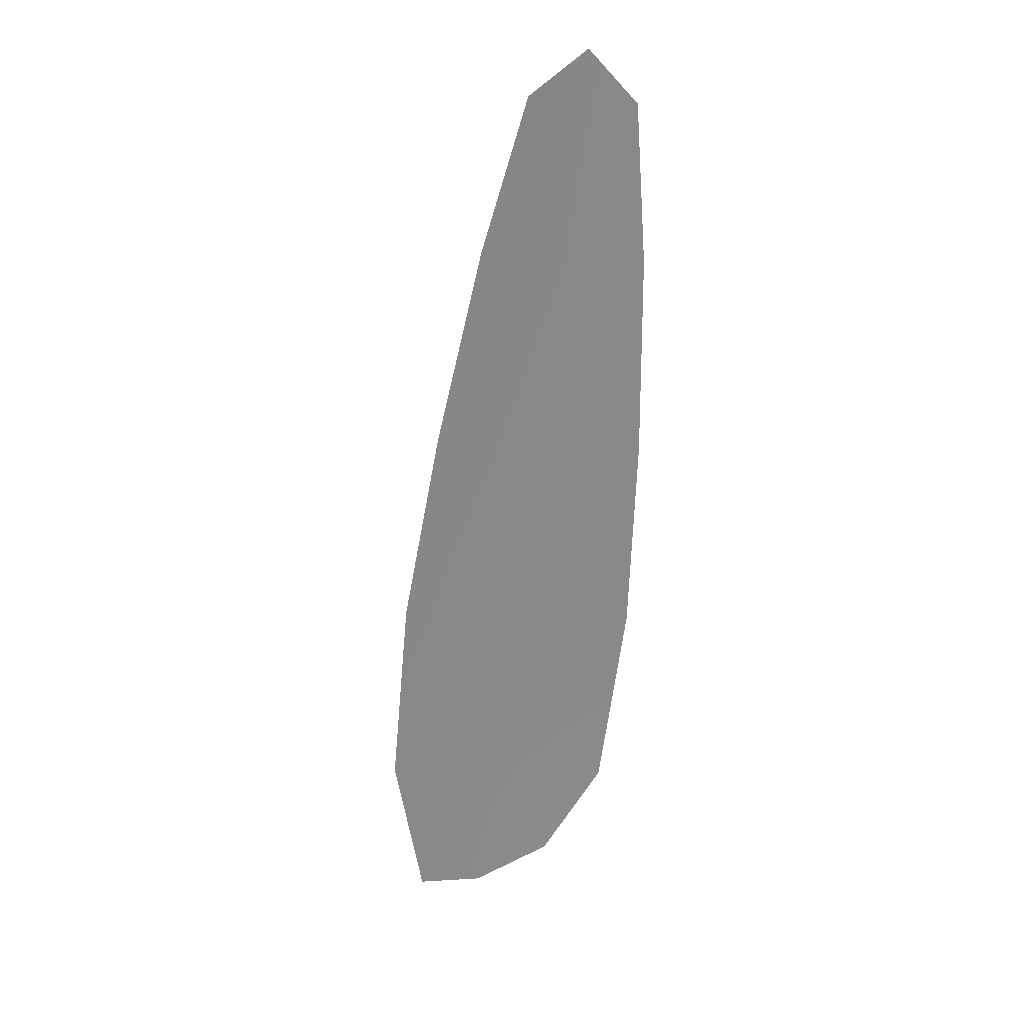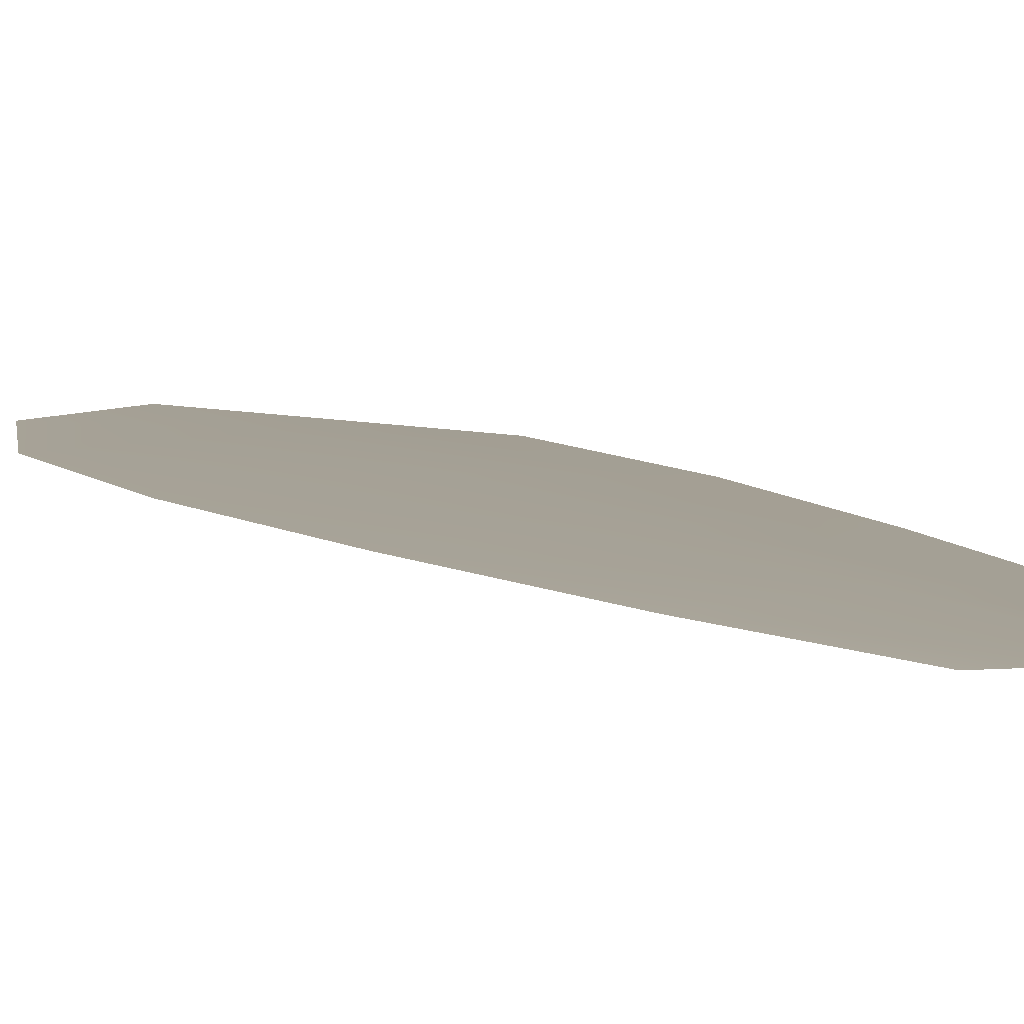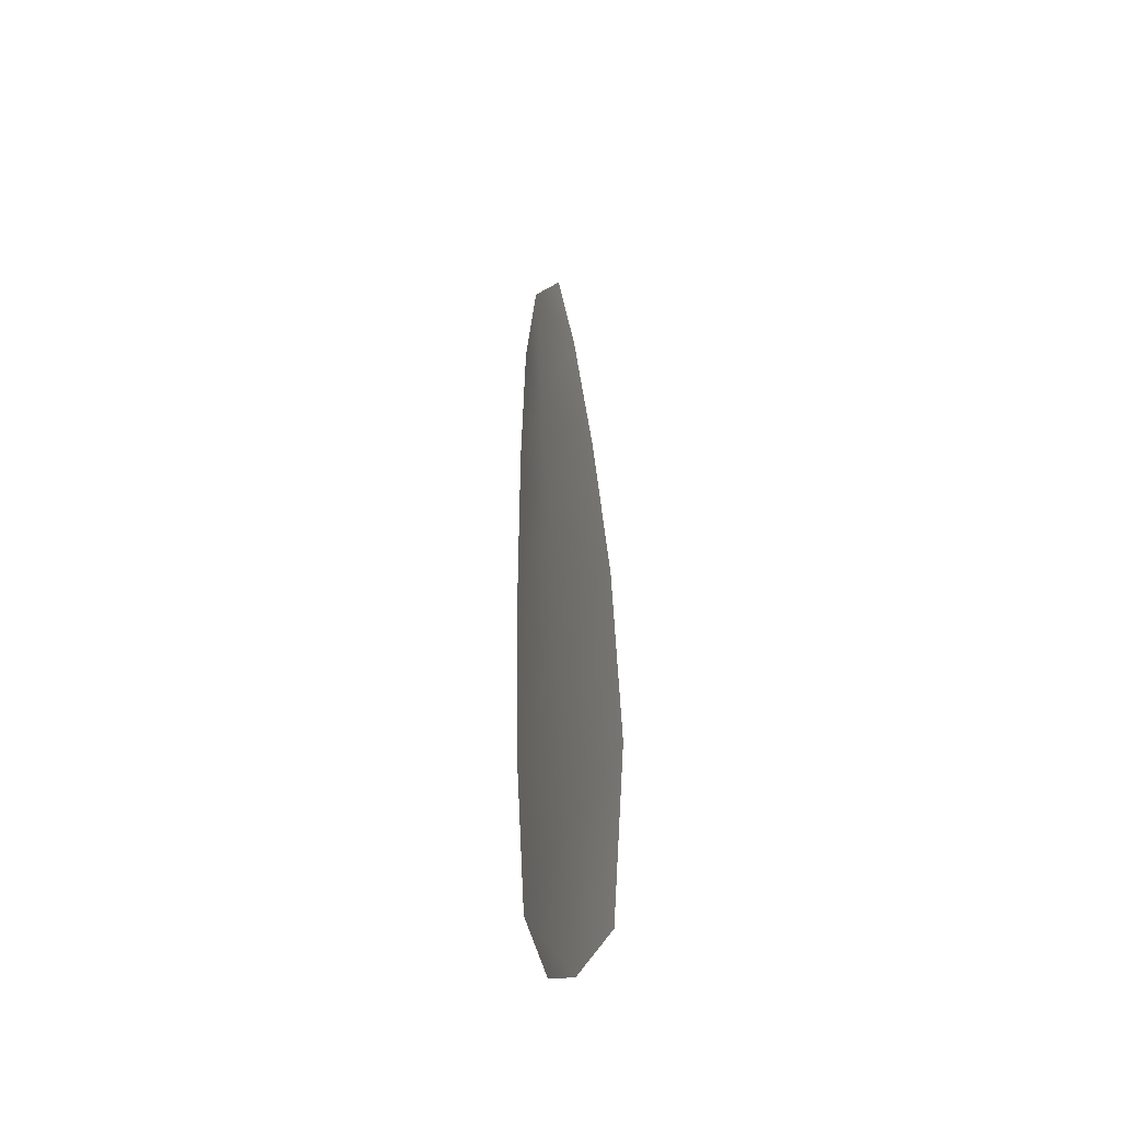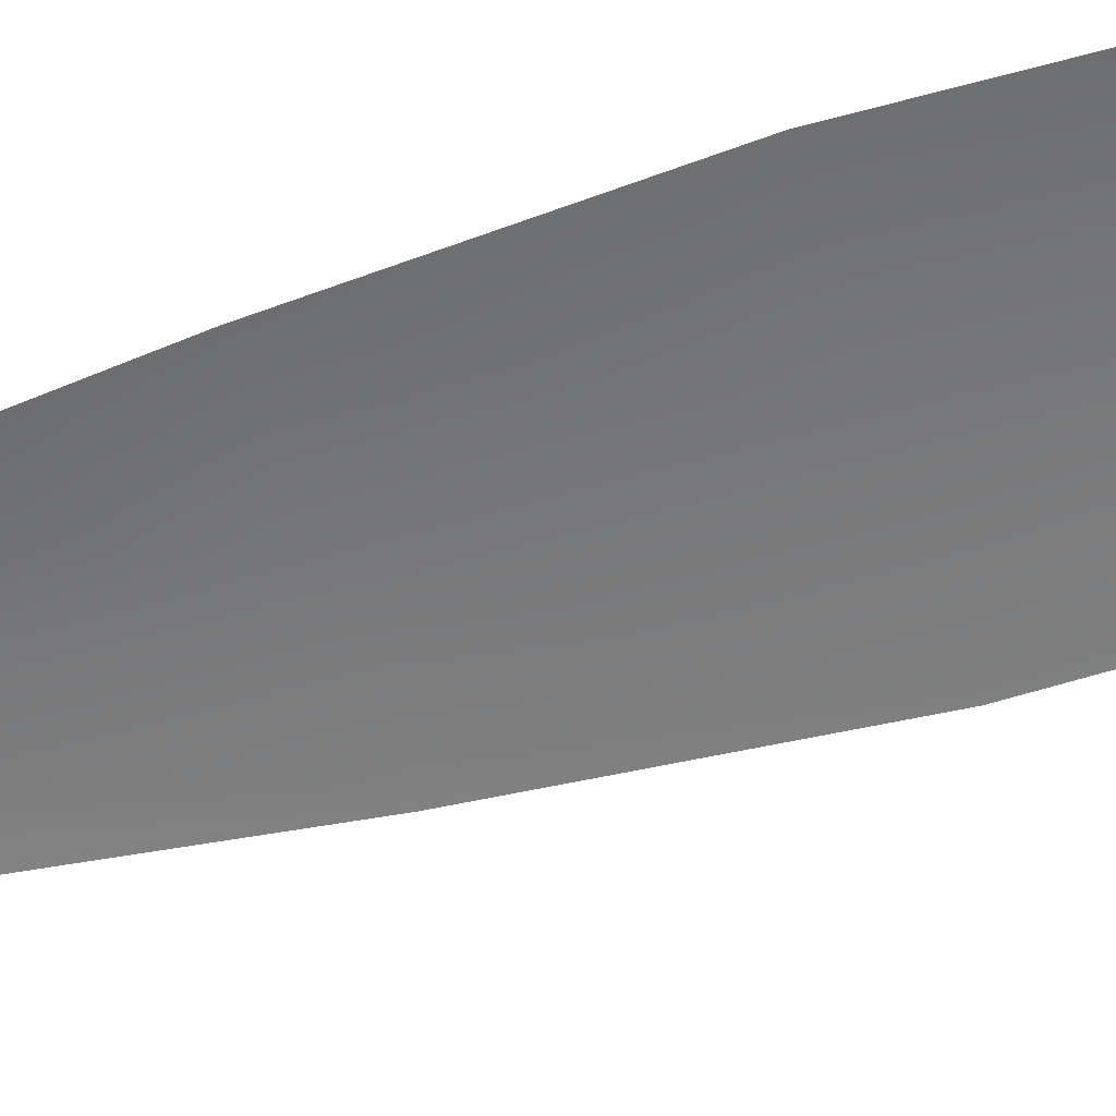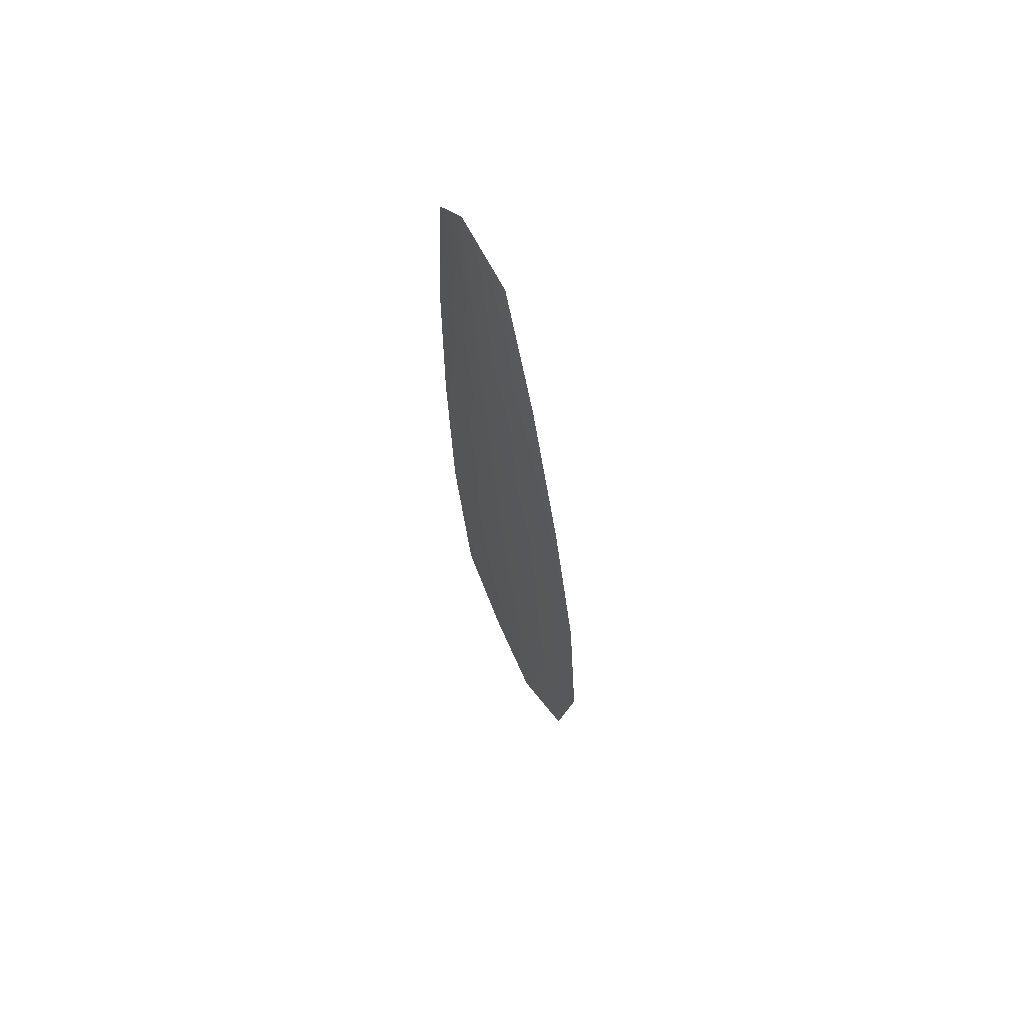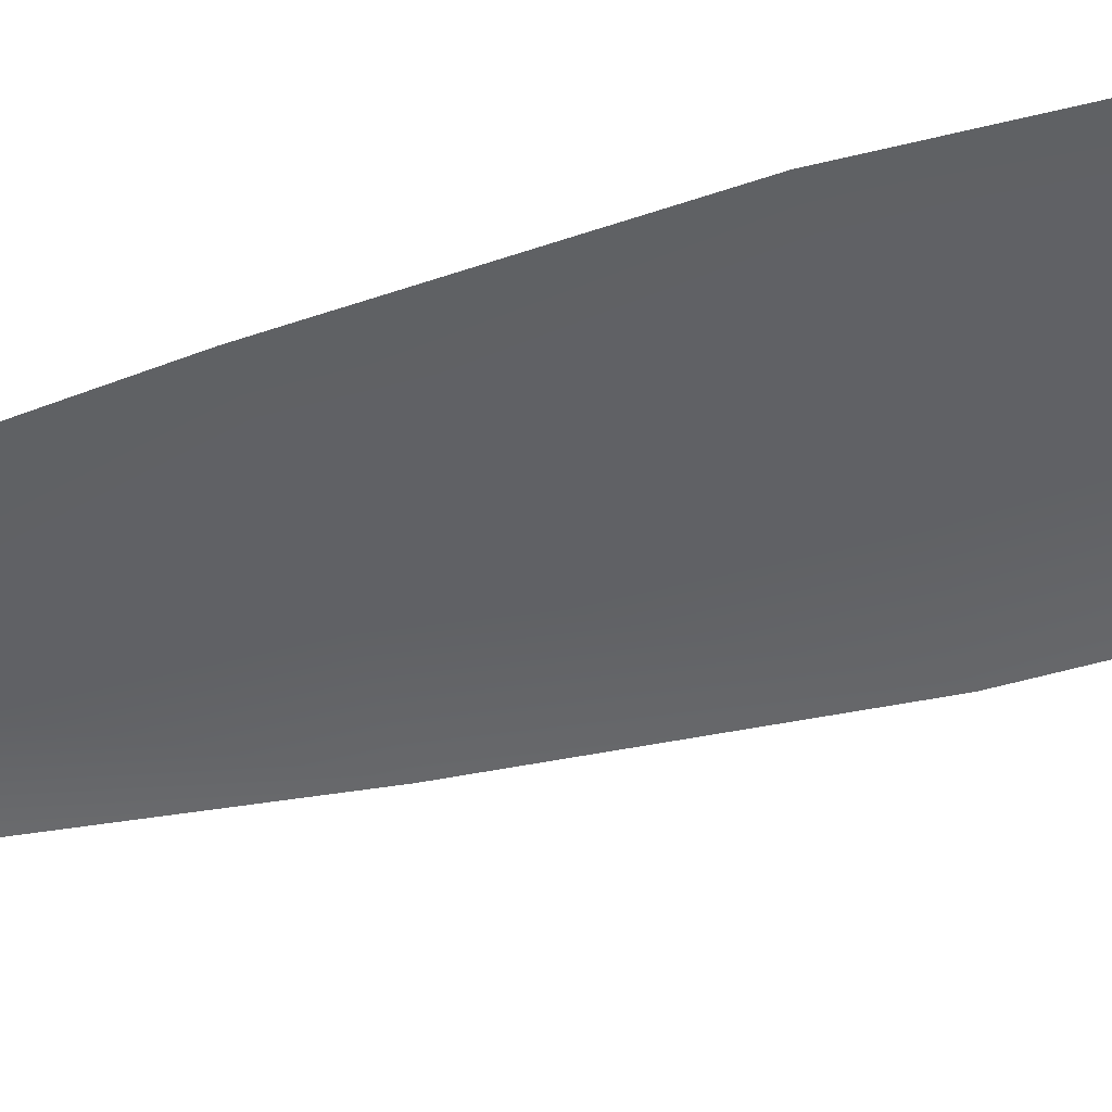
<metadata>
{"format":"obj","ext":"obj","renderer":"f3d","projection":"perspective","resolution":1024,"background":"white","views":[{"elev":27.5,"azim":173.2,"up":"+Y"},{"elev":6.0,"azim":164.5,"up":"+Z"},{"elev":-43.3,"azim":69.0,"up":"+Y"},{"elev":-57.3,"azim":-66.5,"up":"+Z"},{"elev":67.1,"azim":57.5,"up":"+Y"},{"elev":-49.4,"azim":-66.9,"up":"+Z"}]}
</metadata>
<code>
o feather_flight_primary_003
v 0.4144 1.238 0.2578
v 0.3859 1.235 0.2578
v 0.4472 0.9885 0.2578
v 0.4084 0.9988 0.2578
v 0.3988 1.249 0.2594
v 0.4293 0.9869 0.2594
v 0.4268 1.197 0.2578
v 0.4394 1.142 0.2578
v 0.4497 1.087 0.2578
v 0.4546 1.032 0.2578
v 0.3916 1.026 0.2578
v 0.3844 1.081 0.2578
v 0.3825 1.136 0.2578
v 0.3829 1.192 0.2578
v 0.4049 1.194 0.2594
v 0.4109 1.139 0.2594
v 0.417 1.084 0.2594
v 0.4231 1.029 0.2594
f 18 10 3 6
f 11 18 6 4
f 5 1 7 15
f 15 7 8 16
f 16 8 9 17
f 17 9 10 18
f 2 5 15 14
f 14 15 16 13
f 13 16 17 12
f 12 17 18 11

</code>
